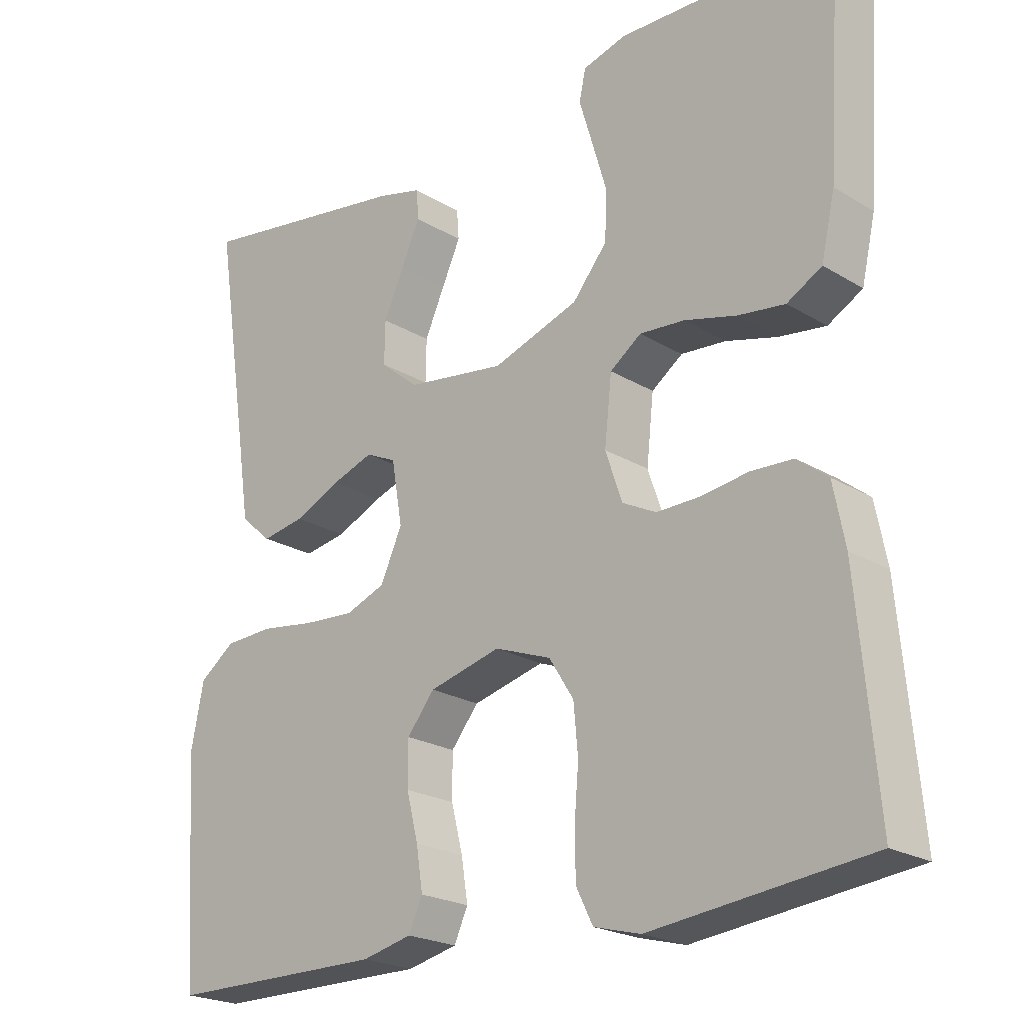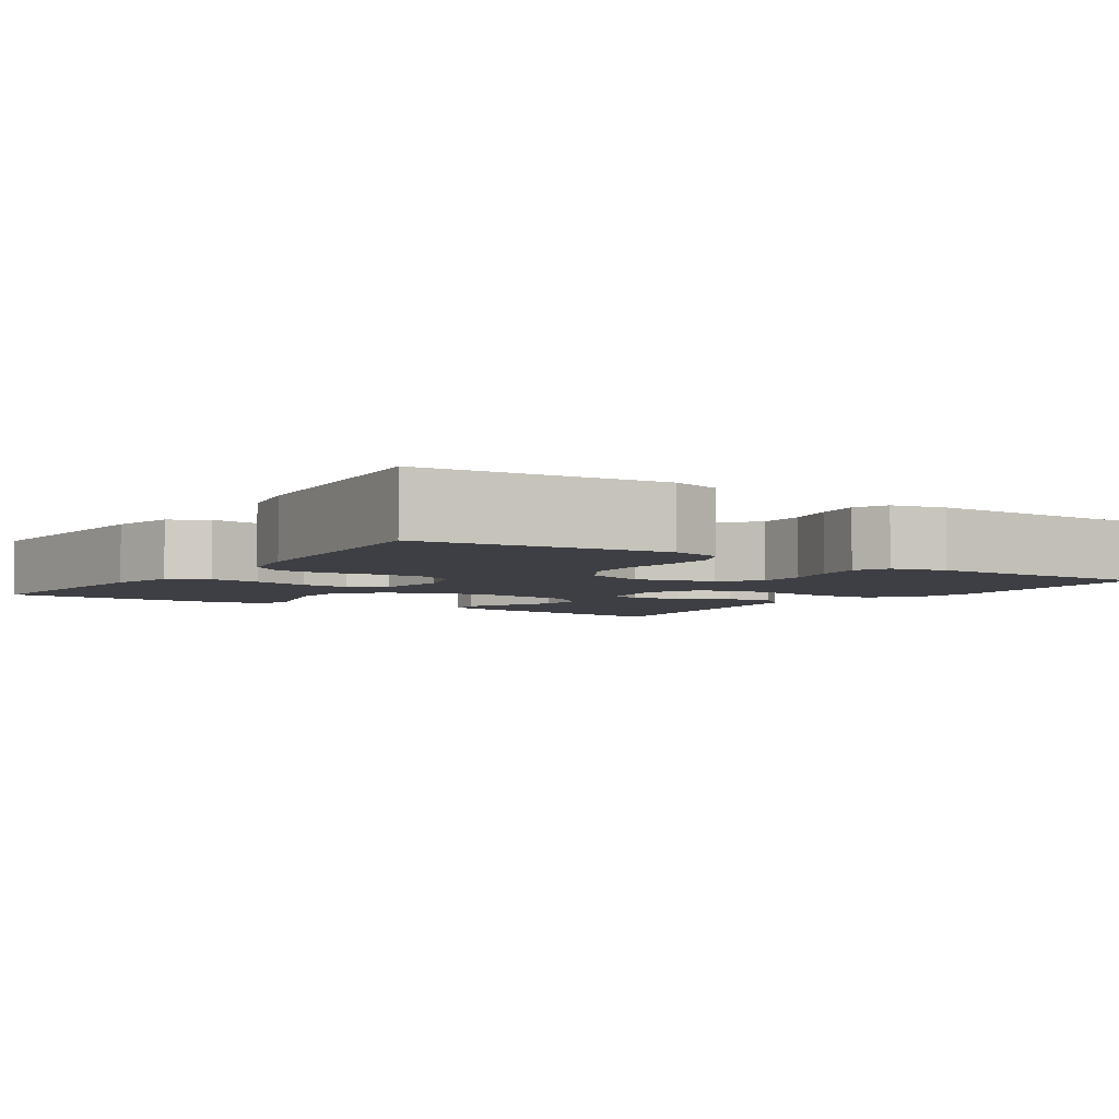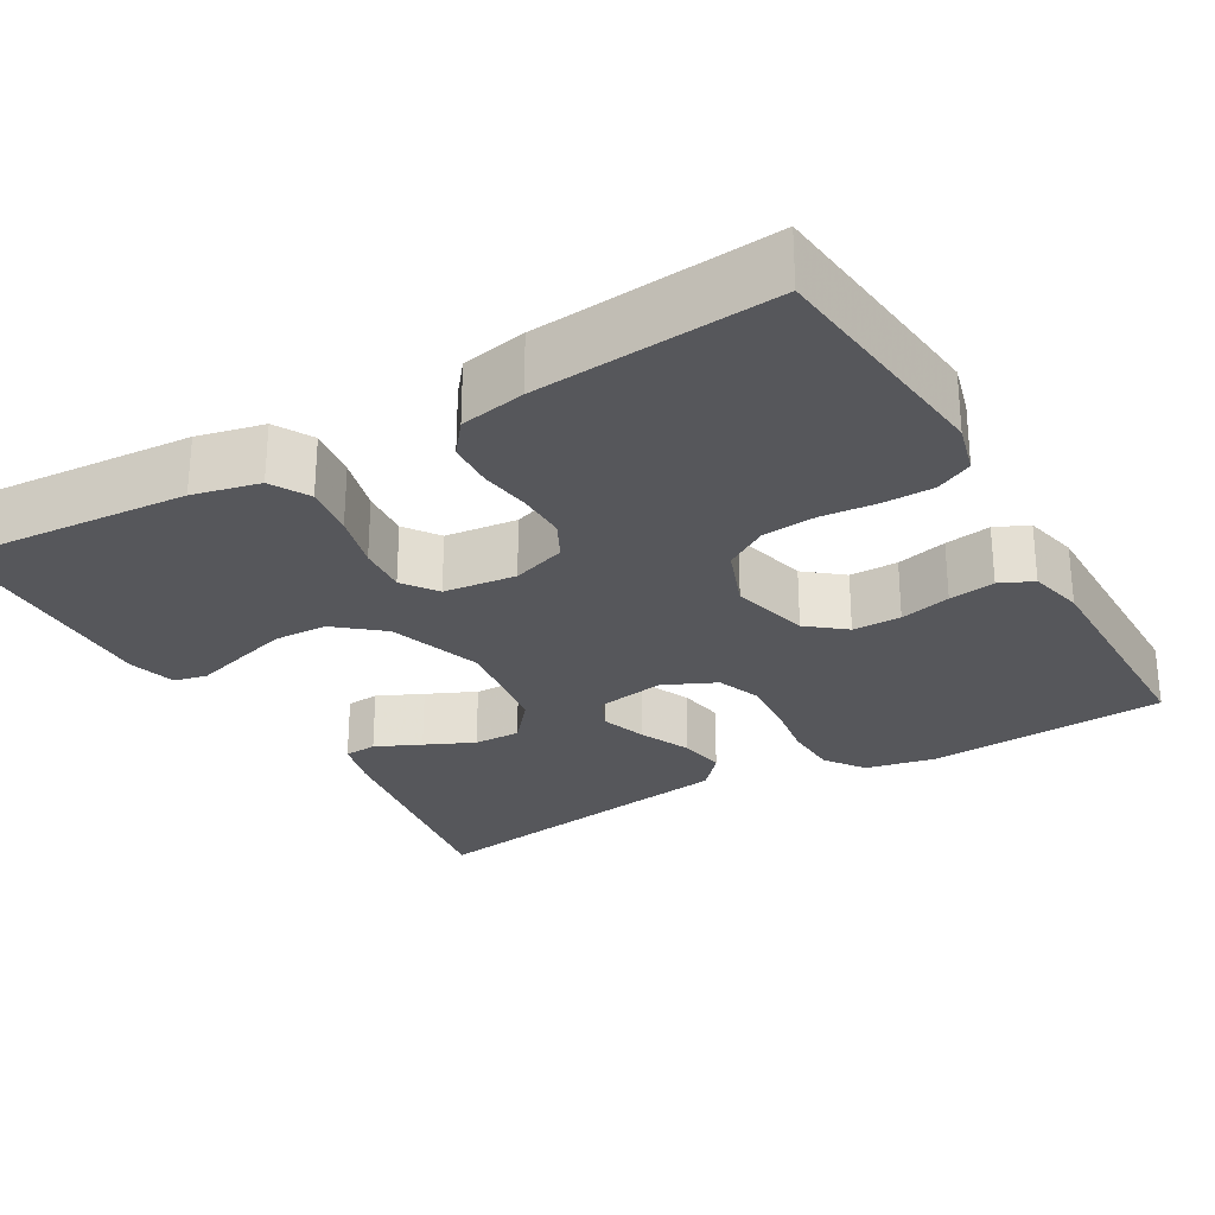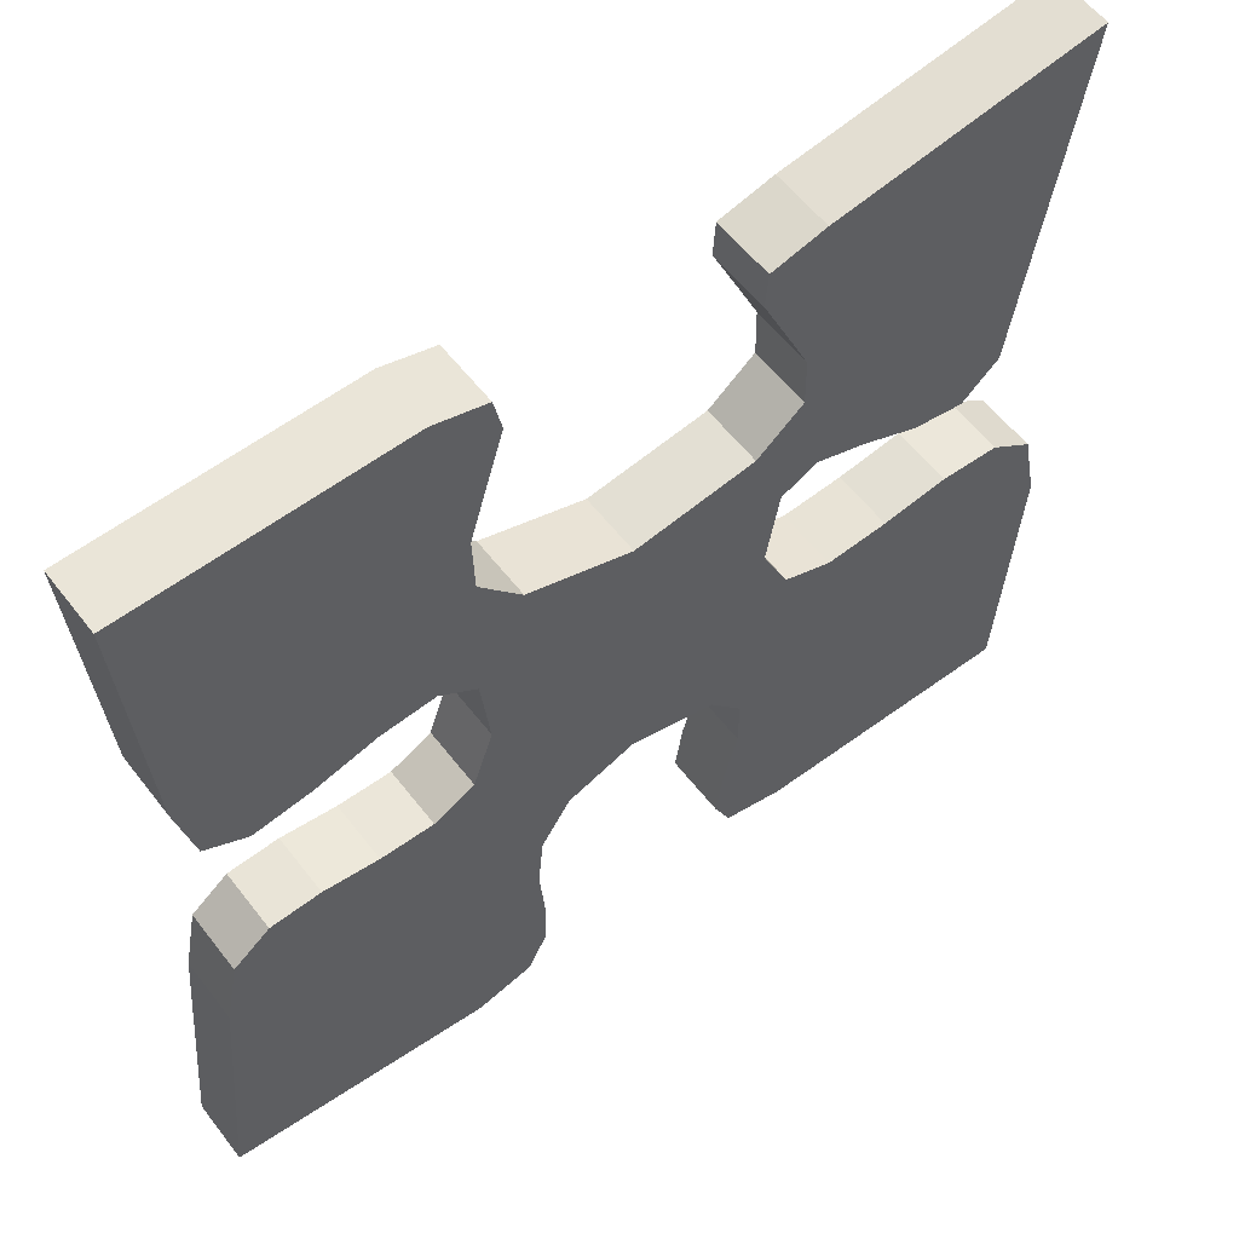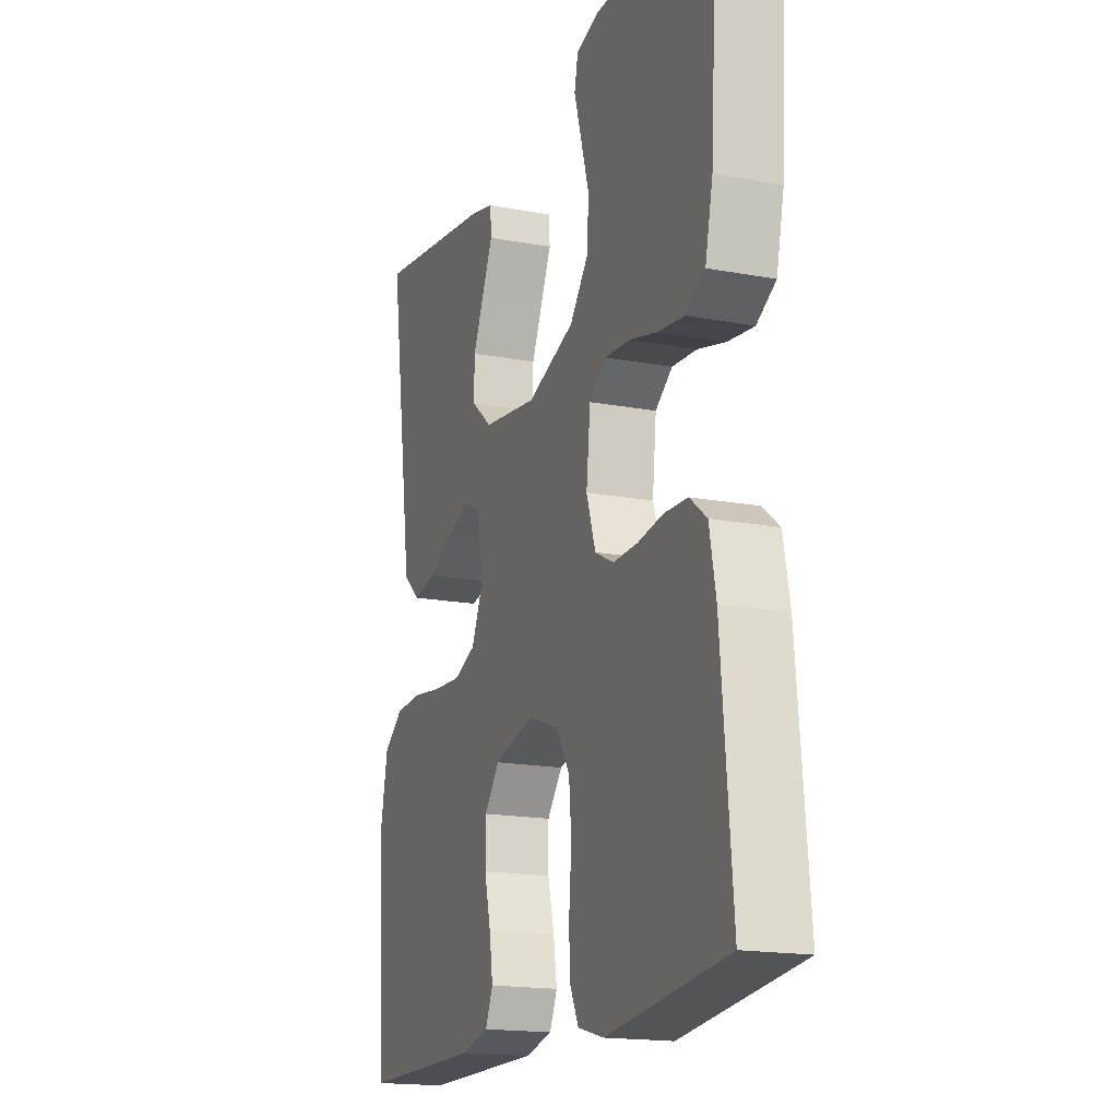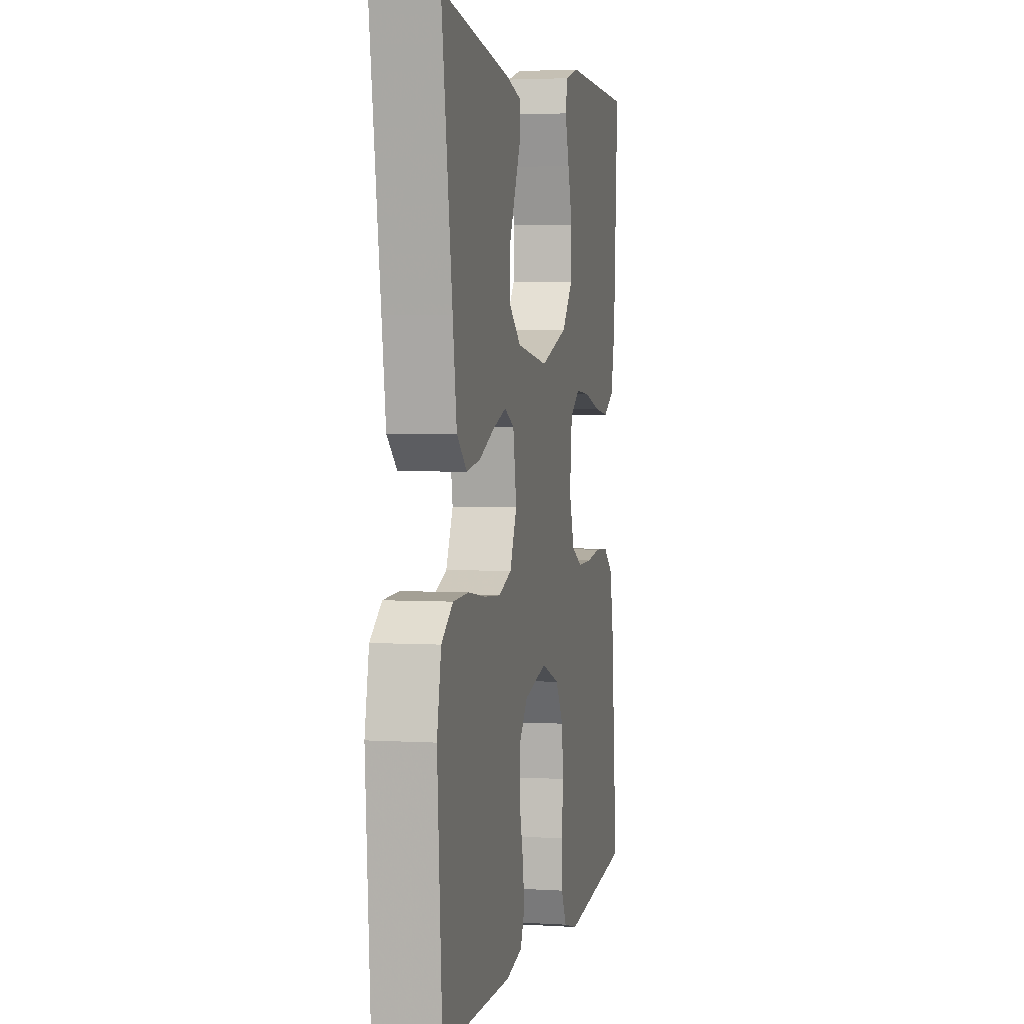
<metadata>
{"format":"obj","ext":"obj","renderer":"f3d","projection":"perspective","resolution":1024,"background":"white","views":[{"elev":-22.1,"azim":43.6,"up":"+Z"},{"elev":-4.4,"azim":146.0,"up":"+Y"},{"elev":-27.2,"azim":119.9,"up":"+Y"},{"elev":57.7,"azim":142.7,"up":"+Z"},{"elev":-17.4,"azim":69.7,"up":"+Z"},{"elev":3.3,"azim":-78.2,"up":"+Z"}]}
</metadata>
<code>
v -0.5 0.07 0.5
v -0.2 0.07 0.453
v -0.138 0.07 0.437
v -0.135 0.07 0.396
v -0.161 0.07 0.339
v -0.189 0.07 0.277
v -0.19 0.07 0.218
v -0.137 0.07 0.174
v 0 0.07 0.154
v 0.119 0.07 0.194
v 0.167 0.07 0.252
v 0.169 0.07 0.32
v 0.149 0.07 0.388
v 0.131 0.07 0.448
v 0.14 0.07 0.49
v 0.2 0.07 0.507
v 0.5 0.07 0.5
v 0.48 0.07 0.2
v 0.461 0.07 0.116
v 0.413 0.07 0.089
v 0.348 0.07 0.098
v 0.277 0.07 0.117
v 0.215 0.07 0.122
v 0.172 0.07 0.091
v 0.162 0.07 0
v 0.185 0.07 -0.068
v 0.232 0.07 -0.092
v 0.293 0.07 -0.091
v 0.357 0.07 -0.082
v 0.415 0.07 -0.085
v 0.457 0.07 -0.118
v 0.473 0.07 -0.2
v 0.5 0.07 -0.5
v 0.2 0.07 -0.534
v 0.136 0.07 -0.517
v 0.113 0.07 -0.471
v 0.112 0.07 -0.408
v 0.118 0.07 -0.338
v 0.112 0.07 -0.271
v 0.078 0.07 -0.217
v 0 0.07 -0.188
v -0.099 0.07 -0.213
v -0.137 0.07 -0.26
v -0.137 0.07 -0.321
v -0.121 0.07 -0.385
v -0.112 0.07 -0.443
v -0.131 0.07 -0.485
v -0.2 0.07 -0.501
v -0.5 0.07 -0.5
v -0.521 0.07 -0.2
v -0.503 0.07 -0.11
v -0.454 0.07 -0.074
v -0.387 0.07 -0.071
v -0.312 0.07 -0.082
v -0.241 0.07 -0.087
v -0.186 0.07 -0.066
v -0.156 0.07 0
v -0.171 0.07 0.087
v -0.213 0.07 0.107
v -0.271 0.07 0.087
v -0.335 0.07 0.058
v -0.394 0.07 0.048
v -0.437 0.07 0.086
v -0.454 0.07 0.2
v -0.5 0 0.5
v -0.2 0 0.453
v -0.138 0 0.437
v -0.135 0 0.396
v -0.161 0 0.339
v -0.189 0 0.277
v -0.19 0 0.218
v -0.137 0 0.174
v 0 0 0.154
v 0.119 0 0.194
v 0.167 0 0.252
v 0.169 0 0.32
v 0.149 0 0.388
v 0.131 0 0.448
v 0.14 0 0.49
v 0.2 0 0.507
v 0.5 0 0.5
v 0.48 0 0.2
v 0.461 0 0.116
v 0.413 0 0.089
v 0.348 0 0.098
v 0.277 0 0.117
v 0.215 0 0.122
v 0.172 0 0.091
v 0.162 0 0
v 0.185 0 -0.068
v 0.232 0 -0.092
v 0.293 0 -0.091
v 0.357 0 -0.082
v 0.415 0 -0.085
v 0.457 0 -0.118
v 0.473 0 -0.2
v 0.5 0 -0.5
v 0.2 0 -0.534
v 0.136 0 -0.517
v 0.113 0 -0.471
v 0.112 0 -0.408
v 0.118 0 -0.338
v 0.112 0 -0.271
v 0.078 0 -0.217
v 0 0 -0.188
v -0.099 0 -0.213
v -0.137 0 -0.26
v -0.137 0 -0.321
v -0.121 0 -0.385
v -0.112 0 -0.443
v -0.131 0 -0.485
v -0.2 0 -0.501
v -0.5 0 -0.5
v -0.521 0 -0.2
v -0.503 0 -0.11
v -0.454 0 -0.074
v -0.387 0 -0.071
v -0.312 0 -0.082
v -0.241 0 -0.087
v -0.186 0 -0.066
v -0.156 0 0
v -0.171 0 0.087
v -0.213 0 0.107
v -0.271 0 0.087
v -0.335 0 0.058
v -0.394 0 0.048
v -0.437 0 0.086
v -0.454 0 0.2
f 62 63 64
f 61 62 64
f 60 61 64
f 64 1 2
f 60 64 2
f 59 60 2
f 52 53 54
f 51 52 54
f 50 51 54
f 49 50 54
f 48 49 54
f 47 48 54
f 46 47 54
f 45 46 54
f 44 45 54
f 43 44 54 55
f 42 43 55 56
f 36 37 38
f 35 36 38
f 34 35 38
f 33 34 38
f 32 33 38
f 31 32 38
f 30 31 38
f 29 30 38
f 28 29 38
f 27 28 38 39
f 26 27 39 40
f 20 21 22
f 19 20 22
f 18 19 22
f 17 18 22
f 16 17 22
f 15 16 22
f 14 15 22
f 13 14 22
f 12 13 22
f 11 12 22 23
f 10 11 23 24
f 2 3 4 5
f 2 5 6
f 59 2 6 7
f 41 42 56 57
f 41 57 58
f 40 41 58
f 26 40 58
f 25 26 58
f 24 25 58
f 10 24 58
f 9 10 58
f 8 9 58 59
f 7 8 59
f 128 127 126
f 128 126 125
f 128 125 124
f 66 65 128
f 66 128 124
f 66 124 123
f 118 117 116
f 118 116 115
f 118 115 114
f 118 114 113
f 118 113 112
f 118 112 111
f 118 111 110
f 118 110 109
f 118 109 108
f 119 118 108 107
f 120 119 107 106
f 102 101 100
f 102 100 99
f 102 99 98
f 102 98 97
f 102 97 96
f 102 96 95
f 102 95 94
f 102 94 93
f 102 93 92
f 103 102 92 91
f 104 103 91 90
f 86 85 84
f 86 84 83
f 86 83 82
f 86 82 81
f 86 81 80
f 86 80 79
f 86 79 78
f 86 78 77
f 86 77 76
f 87 86 76 75
f 88 87 75 74
f 69 68 67 66
f 70 69 66
f 71 70 66 123
f 121 120 106 105
f 122 121 105
f 122 105 104
f 122 104 90
f 122 90 89
f 122 89 88
f 122 88 74
f 122 74 73
f 123 122 73 72
f 123 72 71
f 1 65 66 2
f 2 66 67 3
f 3 67 68 4
f 4 68 69 5
f 5 69 70 6
f 6 70 71 7
f 7 71 72 8
f 8 72 73 9
f 9 73 74 10
f 10 74 75 11
f 11 75 76 12
f 12 76 77 13
f 13 77 78 14
f 14 78 79 15
f 15 79 80 16
f 16 80 81 17
f 17 81 82 18
f 18 82 83 19
f 19 83 84 20
f 20 84 85 21
f 21 85 86 22
f 22 86 87 23
f 23 87 88 24
f 24 88 89 25
f 25 89 90 26
f 26 90 91 27
f 27 91 92 28
f 28 92 93 29
f 29 93 94 30
f 30 94 95 31
f 31 95 96 32
f 32 96 97 33
f 33 97 98 34
f 34 98 99 35
f 35 99 100 36
f 36 100 101 37
f 37 101 102 38
f 38 102 103 39
f 39 103 104 40
f 40 104 105 41
f 41 105 106 42
f 42 106 107 43
f 43 107 108 44
f 44 108 109 45
f 45 109 110 46
f 46 110 111 47
f 47 111 112 48
f 48 112 113 49
f 49 113 114 50
f 50 114 115 51
f 51 115 116 52
f 52 116 117 53
f 53 117 118 54
f 54 118 119 55
f 55 119 120 56
f 56 120 121 57
f 57 121 122 58
f 58 122 123 59
f 59 123 124 60
f 60 124 125 61
f 61 125 126 62
f 62 126 127 63
f 63 127 128 64
f 64 128 65 1

</code>
